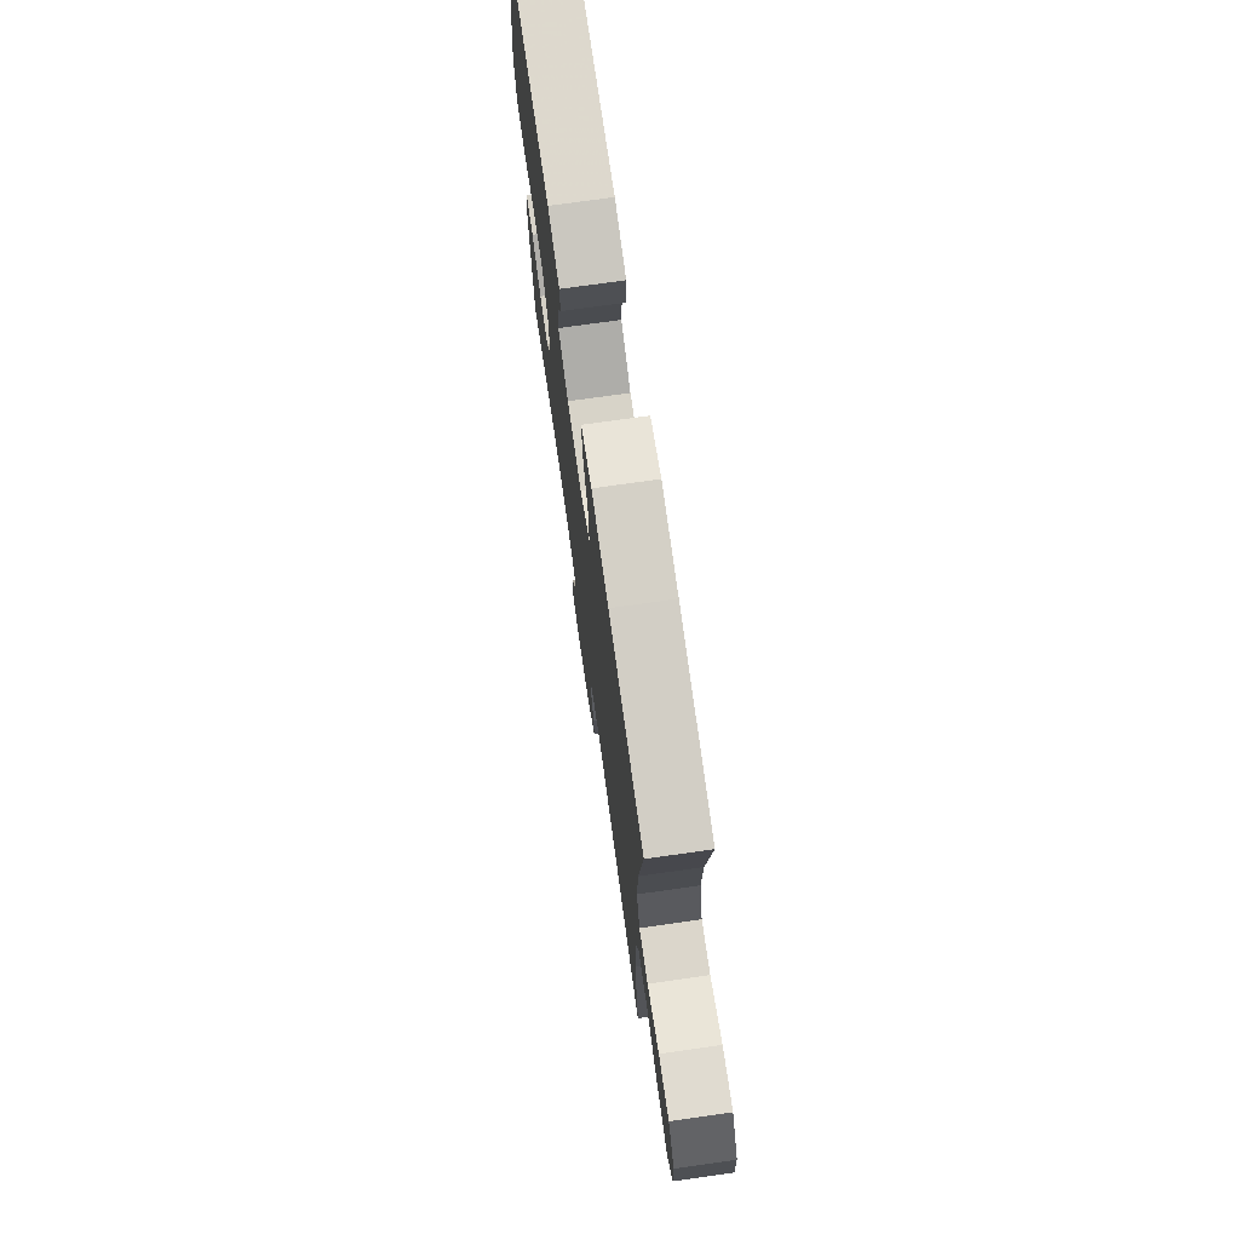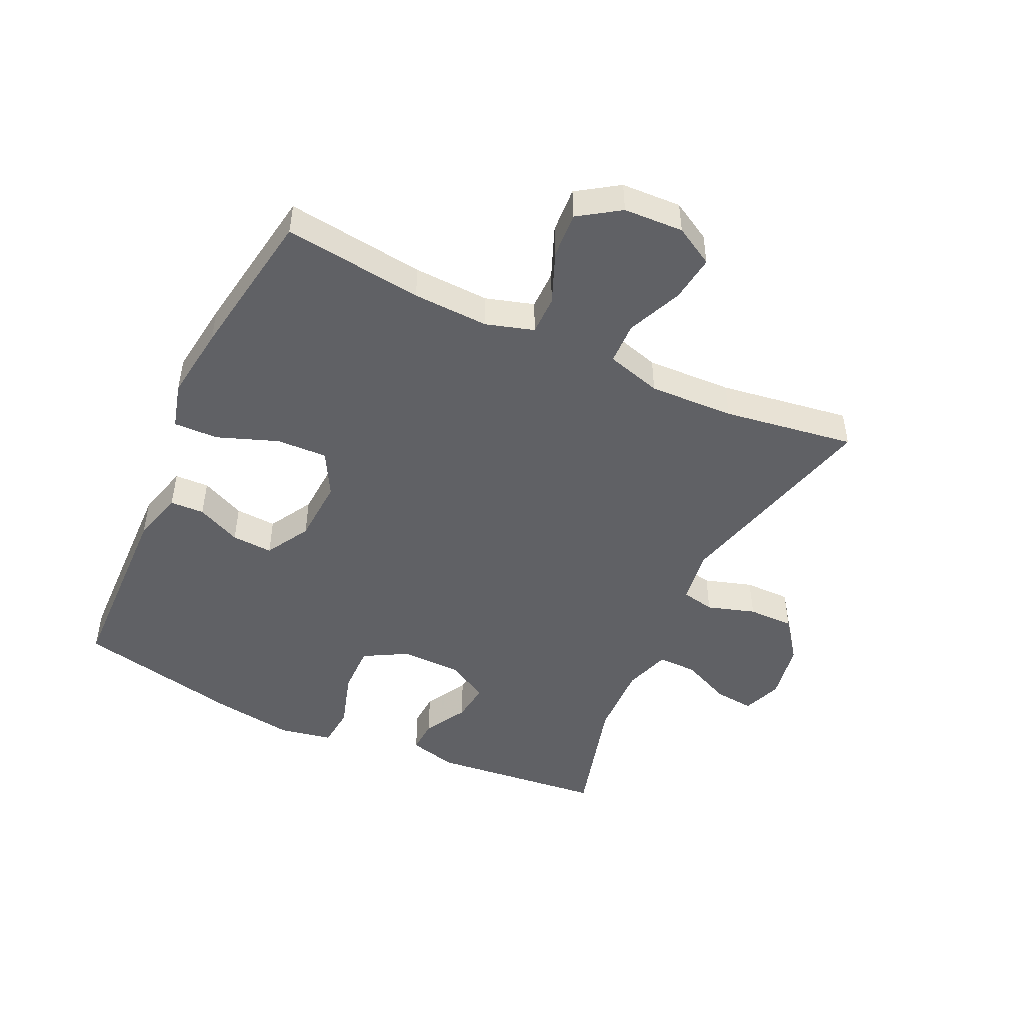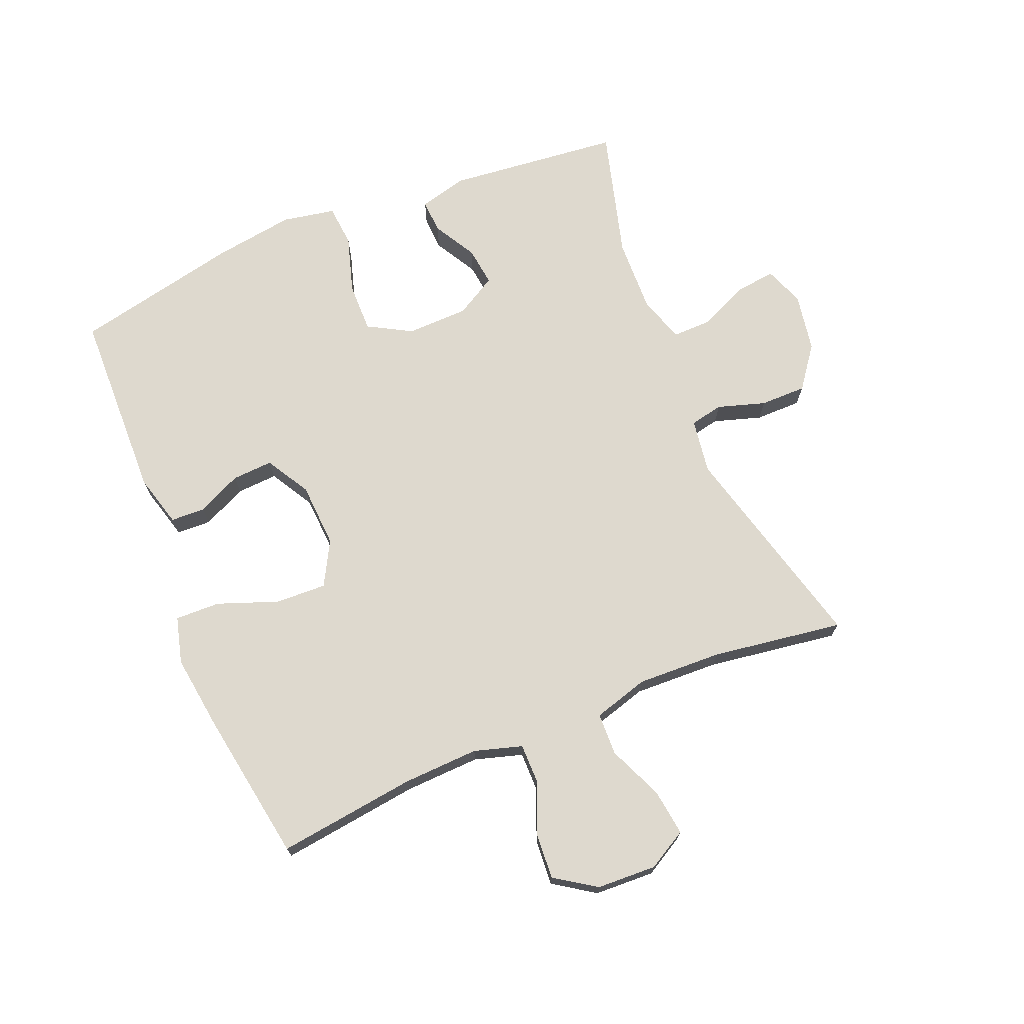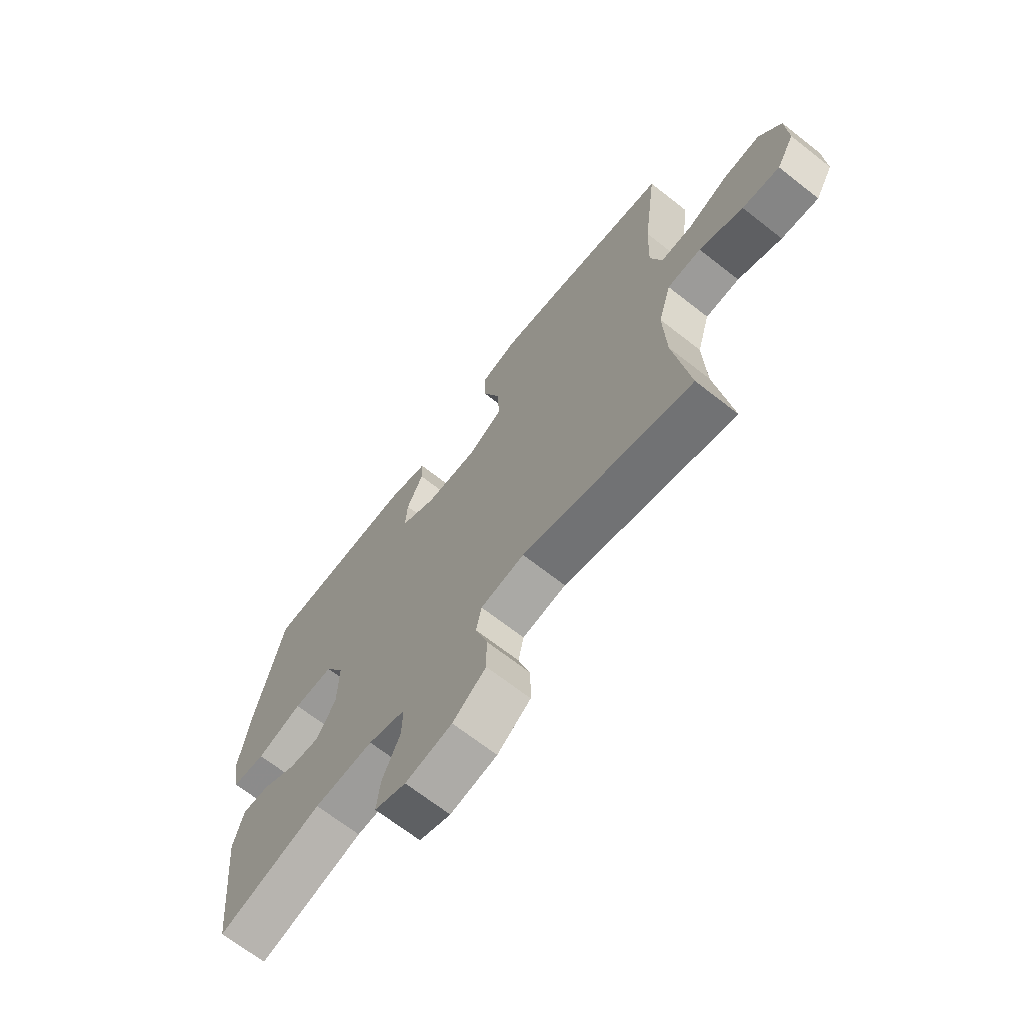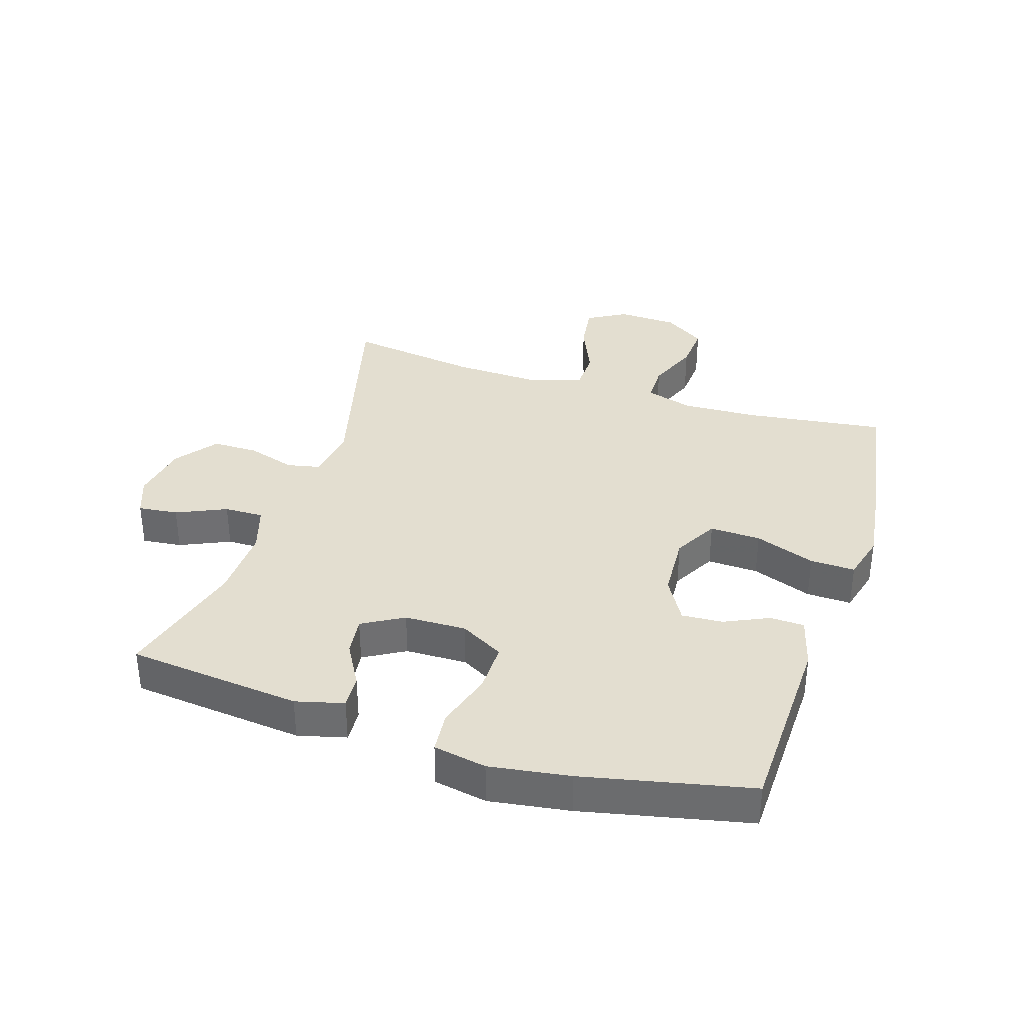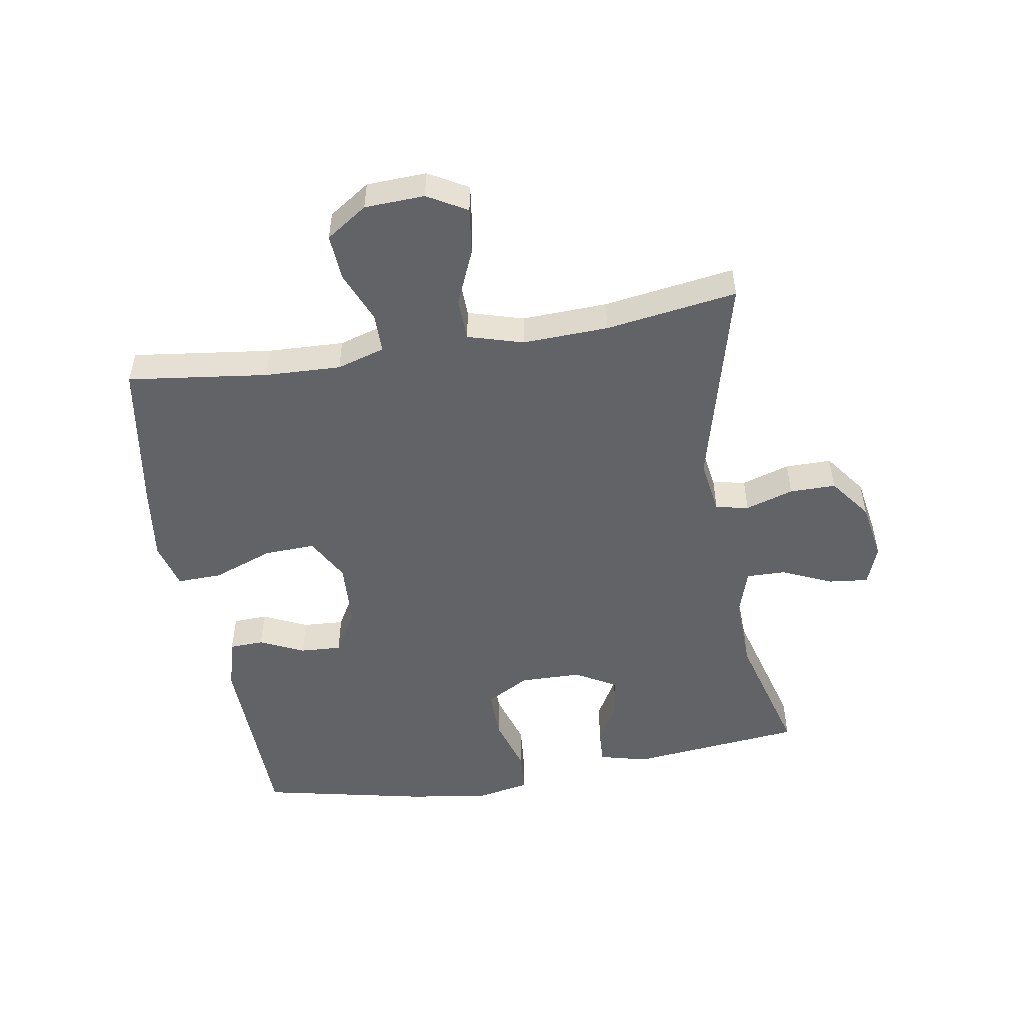
<metadata>
{"format":"obj","ext":"obj","renderer":"f3d","projection":"perspective","resolution":1024,"background":"white","views":[{"elev":73.5,"azim":81.9,"up":"+Z"},{"elev":-48.0,"azim":65.0,"up":"+Y"},{"elev":71.4,"azim":67.6,"up":"+Y"},{"elev":-68.4,"azim":51.9,"up":"+Z"},{"elev":35.7,"azim":-72.3,"up":"+Y"},{"elev":-50.9,"azim":99.6,"up":"+Y"}]}
</metadata>
<code>
v 0.5 0.07 -0.5
v 0.158 0.07 -0.411
v 0.07 0.07 -0.424
v 0.059 0.07 -0.477
v 0.083 0.07 -0.554
v 0.083 0.07 -0.628
v 0.016 0.07 -0.678
v -0.078 0.07 -0.694
v -0.141 0.07 -0.67
v -0.134 0.07 -0.606
v -0.098 0.07 -0.526
v -0.097 0.07 -0.463
v -0.172 0.07 -0.439
v -0.291 0.07 -0.443
v -0.5 0.07 -0.5
v -0.529 0.07 -0.221
v -0.509 0.07 -0.144
v -0.455 0.07 -0.147
v -0.386 0.07 -0.186
v -0.323 0.07 -0.194
v -0.285 0.07 -0.128
v -0.283 0.07 -0.029
v -0.322 0.07 0.041
v -0.402 0.07 0.04
v -0.494 0.07 0.012
v -0.561 0.07 0.018
v -0.577 0.07 0.103
v -0.558 0.07 0.232
v -0.5 0.07 0.5
v -0.194 0.07 0.508
v -0.11 0.07 0.485
v -0.108 0.07 0.43
v -0.141 0.07 0.359
v -0.145 0.07 0.293
v -0.074 0.07 0.252
v 0.03 0.07 0.246
v 0.101 0.07 0.285
v 0.098 0.07 0.367
v 0.062 0.07 0.464
v 0.06 0.07 0.536
v 0.135 0.07 0.556
v 0.255 0.07 0.54
v 0.5 0.07 0.5
v 0.471 0.07 0.276
v 0.466 0.07 0.154
v 0.489 0.07 0.077
v 0.552 0.07 0.077
v 0.635 0.07 0.111
v 0.709 0.07 0.116
v 0.753 0.07 0.05
v 0.757 0.07 -0.046
v 0.721 0.07 -0.109
v 0.646 0.07 -0.099
v 0.558 0.07 -0.061
v 0.49 0.07 -0.063
v 0.464 0.07 -0.152
v 0.469 0.07 -0.289
v 0.5 0 -0.5
v 0.158 0 -0.411
v 0.07 0 -0.424
v 0.059 0 -0.477
v 0.083 0 -0.554
v 0.083 0 -0.628
v 0.016 0 -0.678
v -0.078 0 -0.694
v -0.141 0 -0.67
v -0.134 0 -0.606
v -0.098 0 -0.526
v -0.097 0 -0.463
v -0.172 0 -0.439
v -0.291 0 -0.443
v -0.5 0 -0.5
v -0.529 0 -0.221
v -0.509 0 -0.144
v -0.455 0 -0.147
v -0.386 0 -0.186
v -0.323 0 -0.194
v -0.285 0 -0.128
v -0.283 0 -0.029
v -0.322 0 0.041
v -0.402 0 0.04
v -0.494 0 0.012
v -0.561 0 0.018
v -0.577 0 0.103
v -0.558 0 0.232
v -0.5 0 0.5
v -0.194 0 0.508
v -0.11 0 0.485
v -0.108 0 0.43
v -0.141 0 0.359
v -0.145 0 0.293
v -0.074 0 0.252
v 0.03 0 0.246
v 0.101 0 0.285
v 0.098 0 0.367
v 0.062 0 0.464
v 0.06 0 0.536
v 0.135 0 0.556
v 0.255 0 0.54
v 0.5 0 0.5
v 0.471 0 0.276
v 0.466 0 0.154
v 0.489 0 0.077
v 0.552 0 0.077
v 0.635 0 0.111
v 0.709 0 0.116
v 0.753 0 0.05
v 0.757 0 -0.046
v 0.721 0 -0.109
v 0.646 0 -0.099
v 0.558 0 -0.061
v 0.49 0 -0.063
v 0.464 0 -0.152
v 0.469 0 -0.289
f 52 53 54
f 51 52 54
f 50 51 54
f 49 50 54
f 48 49 54
f 47 48 54
f 46 47 54 55
f 45 46 55 56
f 42 43 44
f 41 42 44
f 40 41 44
f 39 40 44
f 38 39 44
f 37 38 44 45
f 36 37 45 56
f 31 32 33
f 30 31 33
f 29 30 33
f 28 29 33
f 27 28 33
f 26 27 33
f 25 26 33
f 24 25 33
f 23 24 33 34
f 22 23 34 35
f 17 18 19
f 16 17 19
f 15 16 19
f 14 15 19
f 13 14 19 20
f 12 13 20 21
f 9 10 11
f 8 9 11
f 7 8 11
f 6 7 11
f 5 6 11
f 4 5 11
f 3 4 11 12
f 57 1 2
f 57 2 3
f 36 56 57
f 35 36 57
f 22 35 57
f 21 22 57
f 12 21 57
f 3 12 57
f 111 110 109
f 111 109 108
f 111 108 107
f 111 107 106
f 111 106 105
f 111 105 104
f 112 111 104 103
f 113 112 103 102
f 101 100 99
f 101 99 98
f 101 98 97
f 101 97 96
f 101 96 95
f 102 101 95 94
f 113 102 94 93
f 90 89 88
f 90 88 87
f 90 87 86
f 90 86 85
f 90 85 84
f 90 84 83
f 90 83 82
f 90 82 81
f 91 90 81 80
f 92 91 80 79
f 76 75 74
f 76 74 73
f 76 73 72
f 76 72 71
f 77 76 71 70
f 78 77 70 69
f 68 67 66
f 68 66 65
f 68 65 64
f 68 64 63
f 68 63 62
f 68 62 61
f 69 68 61 60
f 59 58 114
f 60 59 114
f 114 113 93
f 114 93 92
f 114 92 79
f 114 79 78
f 114 78 69
f 114 69 60
f 1 58 59 2
f 2 59 60 3
f 3 60 61 4
f 4 61 62 5
f 5 62 63 6
f 6 63 64 7
f 7 64 65 8
f 8 65 66 9
f 9 66 67 10
f 10 67 68 11
f 11 68 69 12
f 12 69 70 13
f 13 70 71 14
f 14 71 72 15
f 15 72 73 16
f 16 73 74 17
f 17 74 75 18
f 18 75 76 19
f 19 76 77 20
f 20 77 78 21
f 21 78 79 22
f 22 79 80 23
f 23 80 81 24
f 24 81 82 25
f 25 82 83 26
f 26 83 84 27
f 27 84 85 28
f 28 85 86 29
f 29 86 87 30
f 30 87 88 31
f 31 88 89 32
f 32 89 90 33
f 33 90 91 34
f 34 91 92 35
f 35 92 93 36
f 36 93 94 37
f 37 94 95 38
f 38 95 96 39
f 39 96 97 40
f 40 97 98 41
f 41 98 99 42
f 42 99 100 43
f 43 100 101 44
f 44 101 102 45
f 45 102 103 46
f 46 103 104 47
f 47 104 105 48
f 48 105 106 49
f 49 106 107 50
f 50 107 108 51
f 51 108 109 52
f 52 109 110 53
f 53 110 111 54
f 54 111 112 55
f 55 112 113 56
f 56 113 114 57
f 57 114 58 1

</code>
